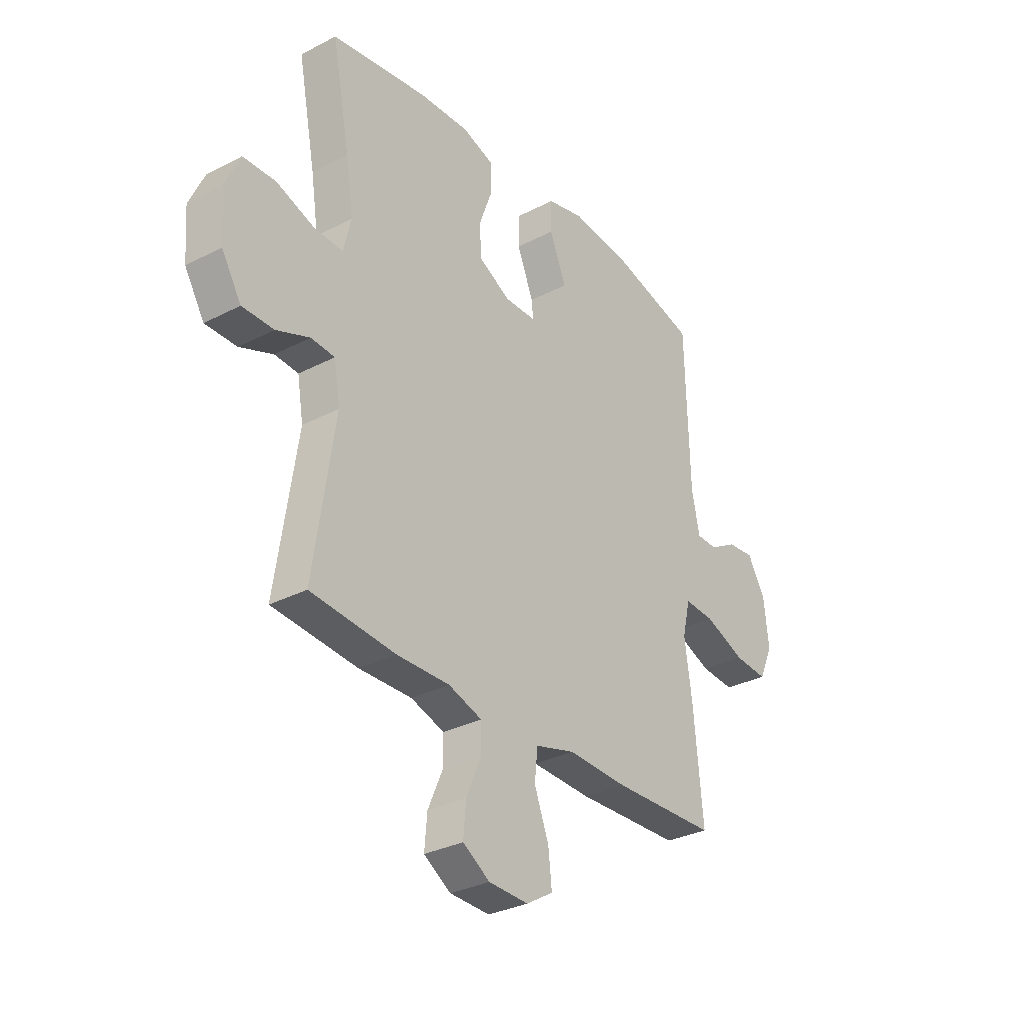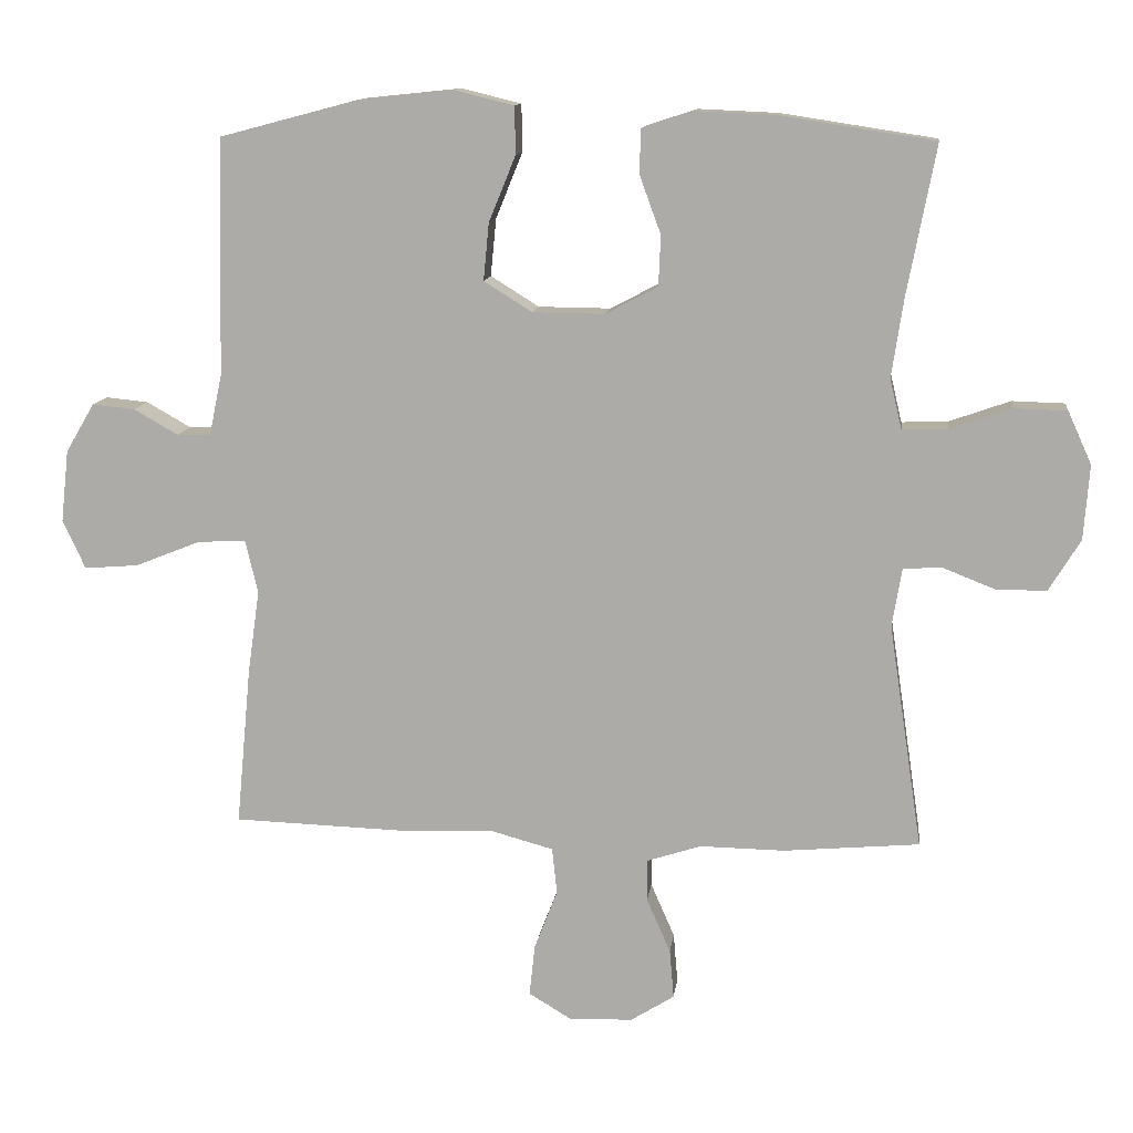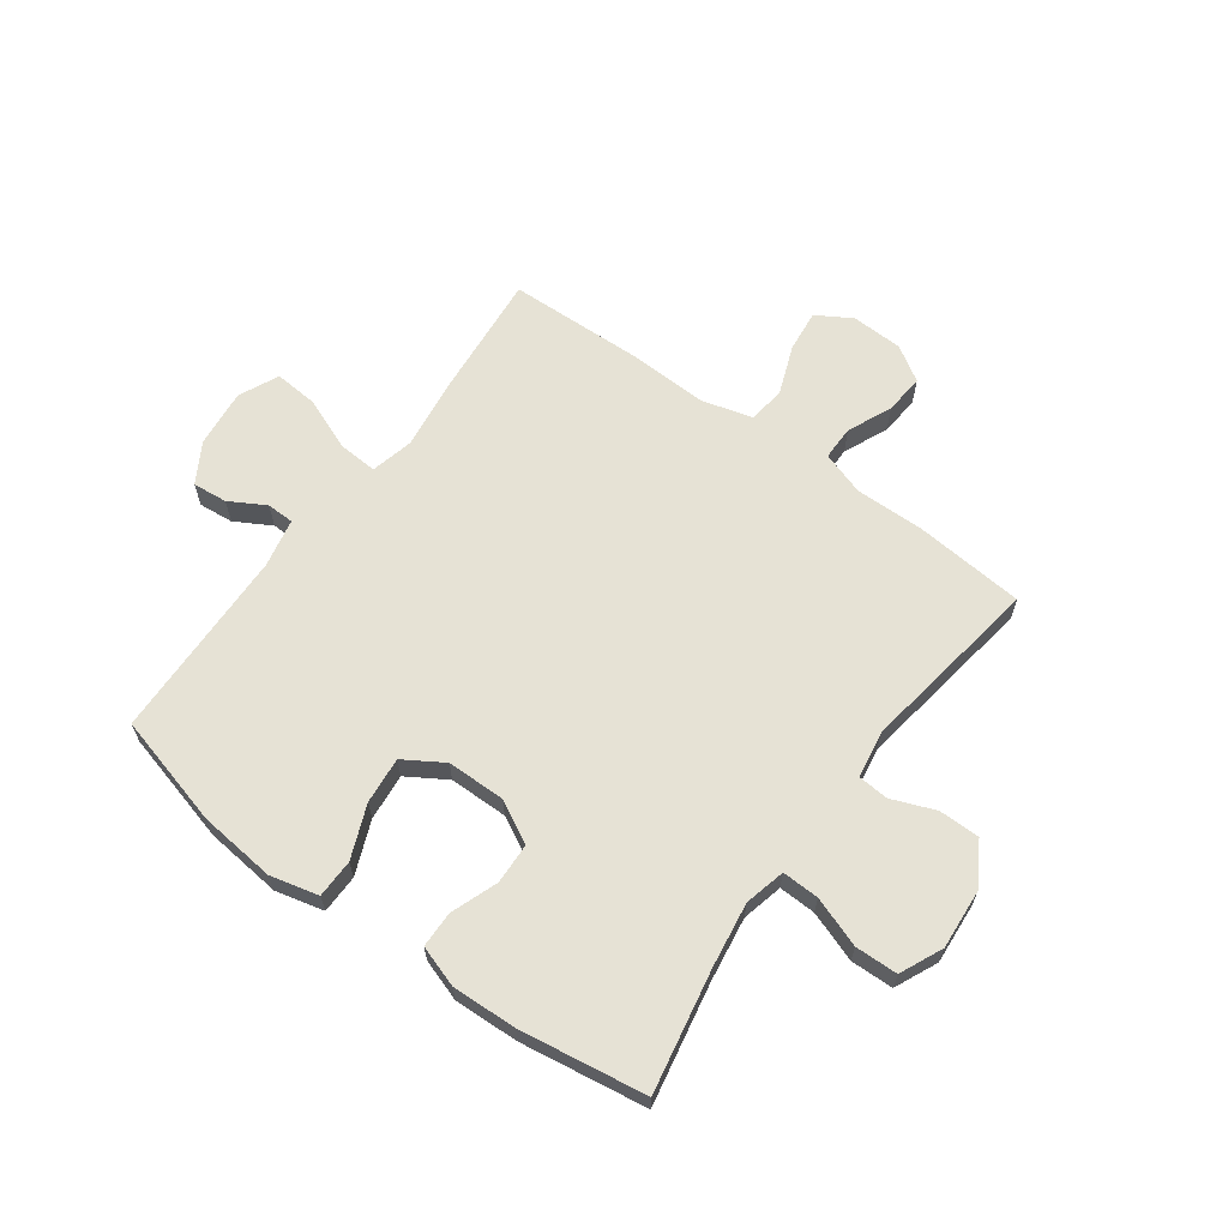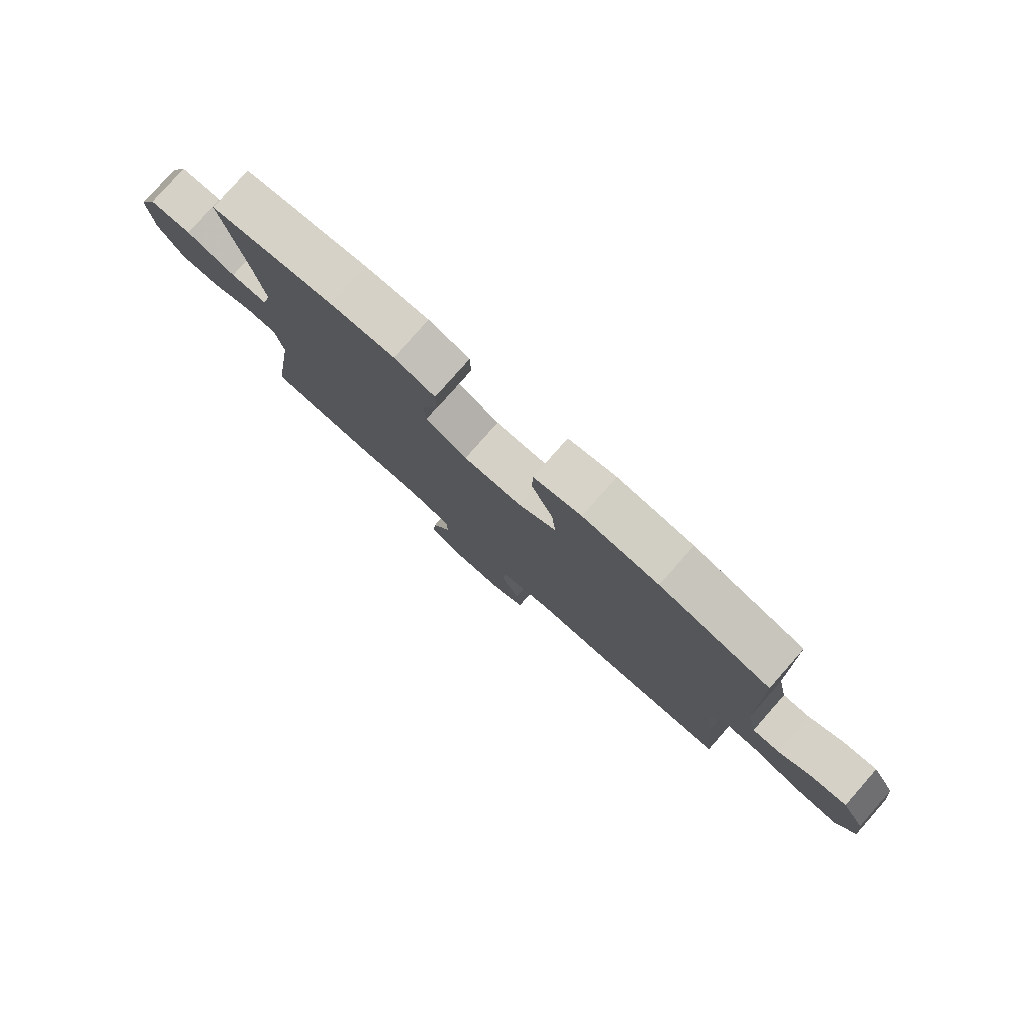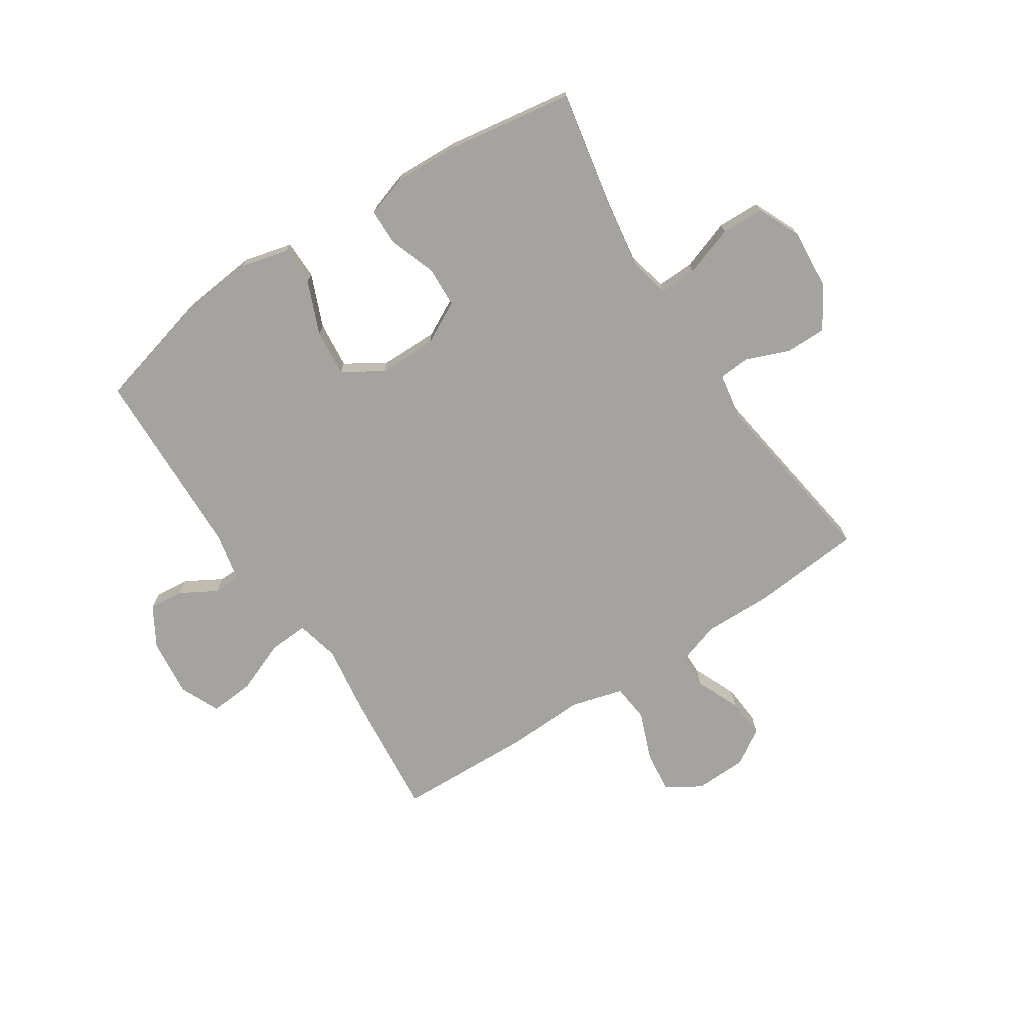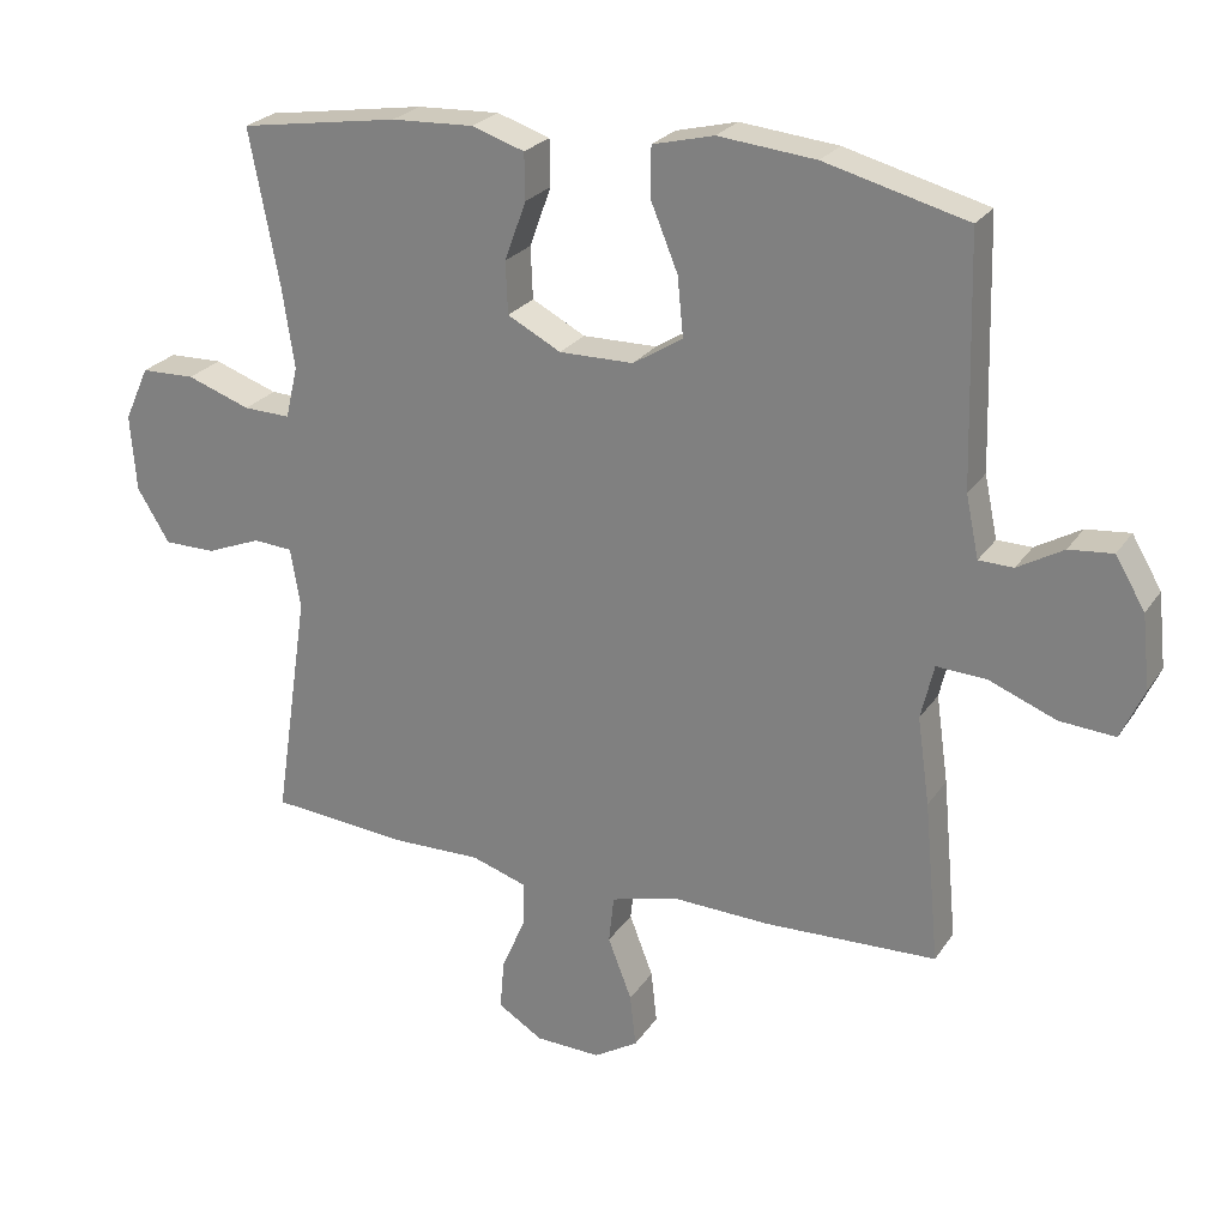
<metadata>
{"format":"obj","ext":"obj","renderer":"f3d","projection":"perspective","resolution":1024,"background":"white","views":[{"elev":-31.3,"azim":126.5,"up":"+Z"},{"elev":12.0,"azim":6.9,"up":"+Z"},{"elev":64.0,"azim":36.2,"up":"+Y"},{"elev":79.8,"azim":-138.6,"up":"+Z"},{"elev":-72.9,"azim":33.1,"up":"+Y"},{"elev":24.6,"azim":-154.3,"up":"+Z"}]}
</metadata>
<code>
v -0.5 0.07 0.5
v -0.303 0.07 0.552
v -0.168 0.07 0.566
v -0.083 0.07 0.545
v -0.082 0.07 0.477
v -0.12 0.07 0.384
v -0.128 0.07 0.302
v -0.059 0.07 0.259
v 0.044 0.07 0.258
v 0.118 0.07 0.297
v 0.121 0.07 0.369
v 0.091 0.07 0.451
v 0.092 0.07 0.515
v 0.165 0.07 0.539
v 0.279 0.07 0.534
v 0.5 0.07 0.5
v 0.459 0.07 0.287
v 0.442 0.07 0.174
v 0.459 0.07 0.102
v 0.524 0.07 0.104
v 0.612 0.07 0.135
v 0.687 0.07 0.133
v 0.721 0.07 0.058
v 0.713 0.07 -0.048
v 0.668 0.07 -0.122
v 0.596 0.07 -0.122
v 0.52 0.07 -0.092
v 0.466 0.07 -0.096
v 0.452 0.07 -0.179
v 0.5 0.07 -0.5
v 0.306 0.07 -0.517
v 0.185 0.07 -0.515
v 0.108 0.07 -0.54
v 0.108 0.07 -0.6
v 0.142 0.07 -0.678
v 0.148 0.07 -0.748
v 0.086 0.07 -0.787
v -0.005 0.07 -0.79
v -0.066 0.07 -0.753
v -0.058 0.07 -0.68
v -0.025 0.07 -0.594
v -0.032 0.07 -0.528
v -0.123 0.07 -0.503
v -0.261 0.07 -0.508
v -0.5 0.07 -0.5
v -0.479 0.07 -0.275
v -0.462 0.07 -0.154
v -0.48 0.07 -0.078
v -0.549 0.07 -0.082
v -0.642 0.07 -0.119
v -0.719 0.07 -0.125
v -0.751 0.07 -0.055
v -0.74 0.07 0.047
v -0.699 0.07 0.117
v -0.638 0.07 0.111
v -0.575 0.07 0.075
v -0.527 0.07 0.076
v -0.509 0.07 0.162
v -0.5 0 0.5
v -0.303 0 0.552
v -0.168 0 0.566
v -0.083 0 0.545
v -0.082 0 0.477
v -0.12 0 0.384
v -0.128 0 0.302
v -0.059 0 0.259
v 0.044 0 0.258
v 0.118 0 0.297
v 0.121 0 0.369
v 0.091 0 0.451
v 0.092 0 0.515
v 0.165 0 0.539
v 0.279 0 0.534
v 0.5 0 0.5
v 0.459 0 0.287
v 0.442 0 0.174
v 0.459 0 0.102
v 0.524 0 0.104
v 0.612 0 0.135
v 0.687 0 0.133
v 0.721 0 0.058
v 0.713 0 -0.048
v 0.668 0 -0.122
v 0.596 0 -0.122
v 0.52 0 -0.092
v 0.466 0 -0.096
v 0.452 0 -0.179
v 0.5 0 -0.5
v 0.306 0 -0.517
v 0.185 0 -0.515
v 0.108 0 -0.54
v 0.108 0 -0.6
v 0.142 0 -0.678
v 0.148 0 -0.748
v 0.086 0 -0.787
v -0.005 0 -0.79
v -0.066 0 -0.753
v -0.058 0 -0.68
v -0.025 0 -0.594
v -0.032 0 -0.528
v -0.123 0 -0.503
v -0.261 0 -0.508
v -0.5 0 -0.5
v -0.479 0 -0.275
v -0.462 0 -0.154
v -0.48 0 -0.078
v -0.549 0 -0.082
v -0.642 0 -0.119
v -0.719 0 -0.125
v -0.751 0 -0.055
v -0.74 0 0.047
v -0.699 0 0.117
v -0.638 0 0.111
v -0.575 0 0.075
v -0.527 0 0.076
v -0.509 0 0.162
f 54 55 56
f 53 54 56
f 52 53 56
f 51 52 56
f 50 51 56
f 49 50 56
f 48 49 56 57
f 45 46 47
f 44 45 47
f 43 44 47
f 42 43 47 48
f 39 40 41
f 38 39 41
f 37 38 41
f 36 37 41
f 35 36 41
f 34 35 41
f 33 34 41 42
f 48 57 58
f 42 48 58
f 33 42 58
f 32 33 58
f 25 26 27
f 24 25 27
f 23 24 27
f 22 23 27
f 21 22 27
f 20 21 27
f 19 20 27 28
f 18 19 28 29
f 15 16 17
f 14 15 17
f 13 14 17
f 12 13 17
f 11 12 17
f 10 11 17 18
f 9 10 18 29
f 4 5 6
f 3 4 6
f 2 3 6
f 1 2 6
f 58 1 6
f 58 6 7
f 31 32 58
f 30 31 58
f 29 30 58
f 9 29 58
f 8 9 58
f 7 8 58
f 114 113 112
f 114 112 111
f 114 111 110
f 114 110 109
f 114 109 108
f 114 108 107
f 115 114 107 106
f 105 104 103
f 105 103 102
f 105 102 101
f 106 105 101 100
f 99 98 97
f 99 97 96
f 99 96 95
f 99 95 94
f 99 94 93
f 99 93 92
f 100 99 92 91
f 116 115 106
f 116 106 100
f 116 100 91
f 116 91 90
f 85 84 83
f 85 83 82
f 85 82 81
f 85 81 80
f 85 80 79
f 85 79 78
f 86 85 78 77
f 87 86 77 76
f 75 74 73
f 75 73 72
f 75 72 71
f 75 71 70
f 75 70 69
f 76 75 69 68
f 87 76 68 67
f 64 63 62
f 64 62 61
f 64 61 60
f 64 60 59
f 64 59 116
f 65 64 116
f 116 90 89
f 116 89 88
f 116 88 87
f 116 87 67
f 116 67 66
f 116 66 65
f 1 59 60 2
f 2 60 61 3
f 3 61 62 4
f 4 62 63 5
f 5 63 64 6
f 6 64 65 7
f 7 65 66 8
f 8 66 67 9
f 9 67 68 10
f 10 68 69 11
f 11 69 70 12
f 12 70 71 13
f 13 71 72 14
f 14 72 73 15
f 15 73 74 16
f 16 74 75 17
f 17 75 76 18
f 18 76 77 19
f 19 77 78 20
f 20 78 79 21
f 21 79 80 22
f 22 80 81 23
f 23 81 82 24
f 24 82 83 25
f 25 83 84 26
f 26 84 85 27
f 27 85 86 28
f 28 86 87 29
f 29 87 88 30
f 30 88 89 31
f 31 89 90 32
f 32 90 91 33
f 33 91 92 34
f 34 92 93 35
f 35 93 94 36
f 36 94 95 37
f 37 95 96 38
f 38 96 97 39
f 39 97 98 40
f 40 98 99 41
f 41 99 100 42
f 42 100 101 43
f 43 101 102 44
f 44 102 103 45
f 45 103 104 46
f 46 104 105 47
f 47 105 106 48
f 48 106 107 49
f 49 107 108 50
f 50 108 109 51
f 51 109 110 52
f 52 110 111 53
f 53 111 112 54
f 54 112 113 55
f 55 113 114 56
f 56 114 115 57
f 57 115 116 58
f 58 116 59 1

</code>
